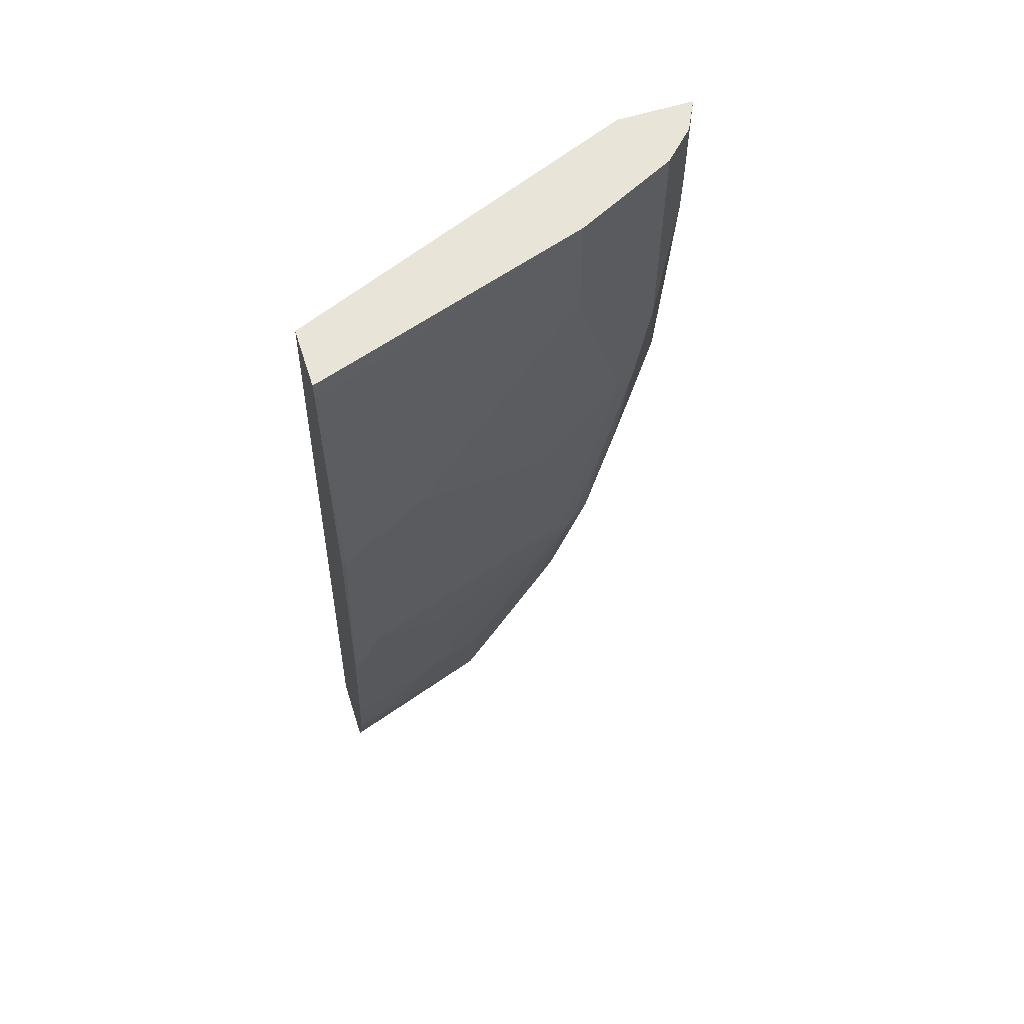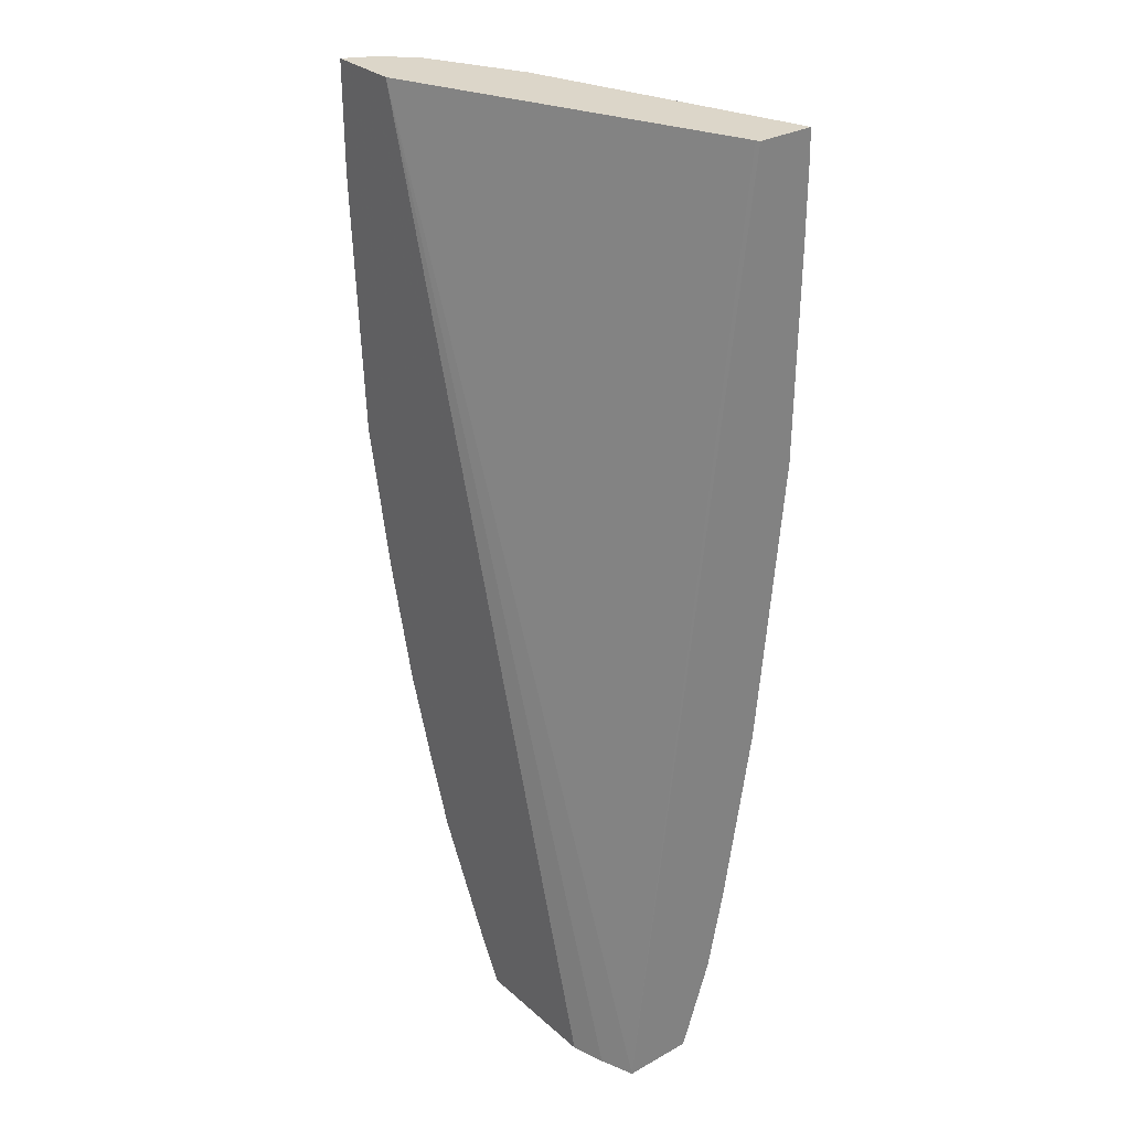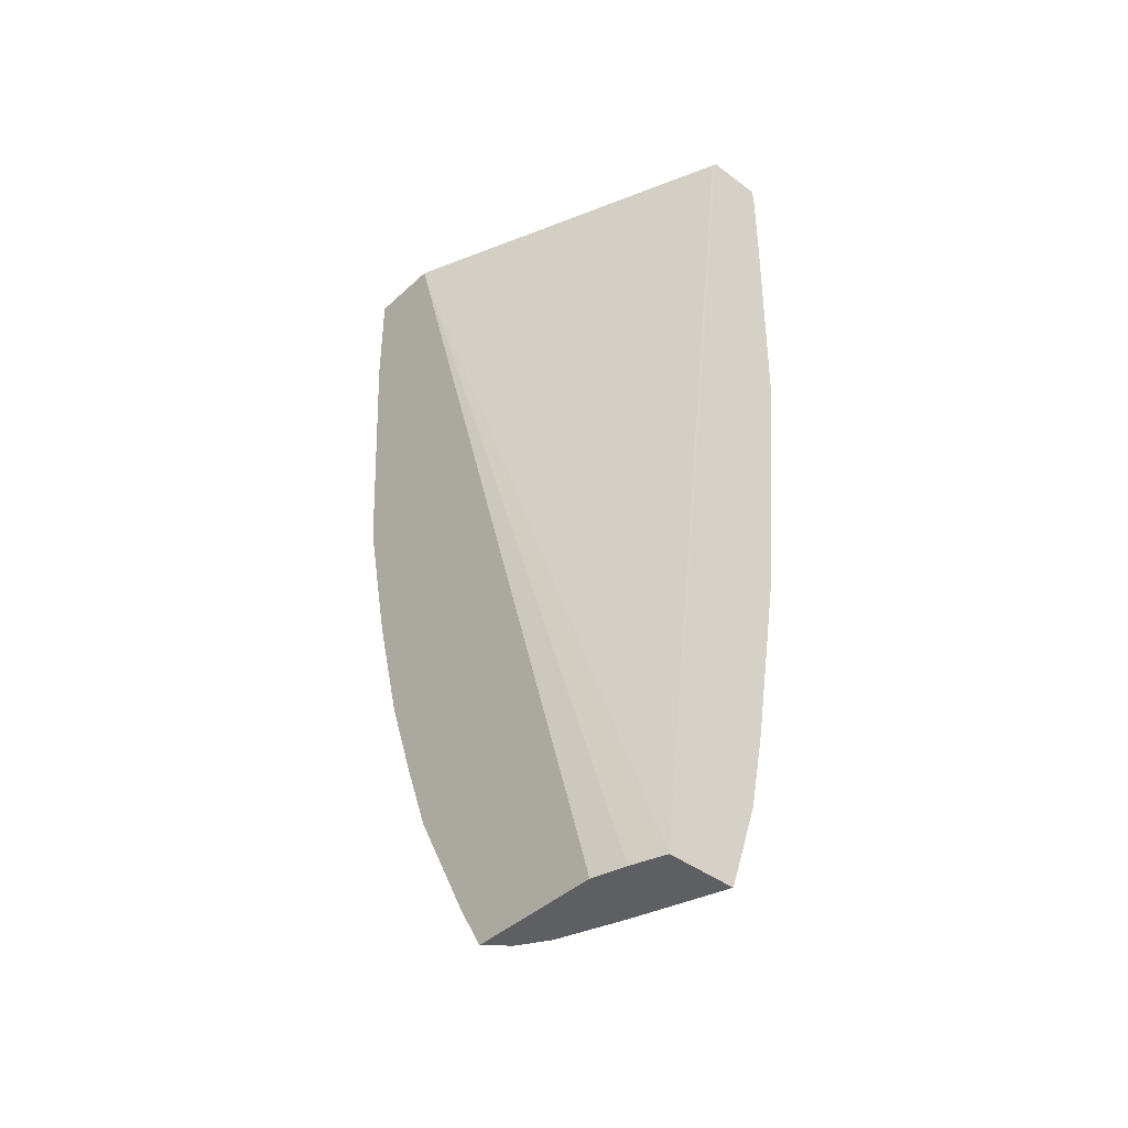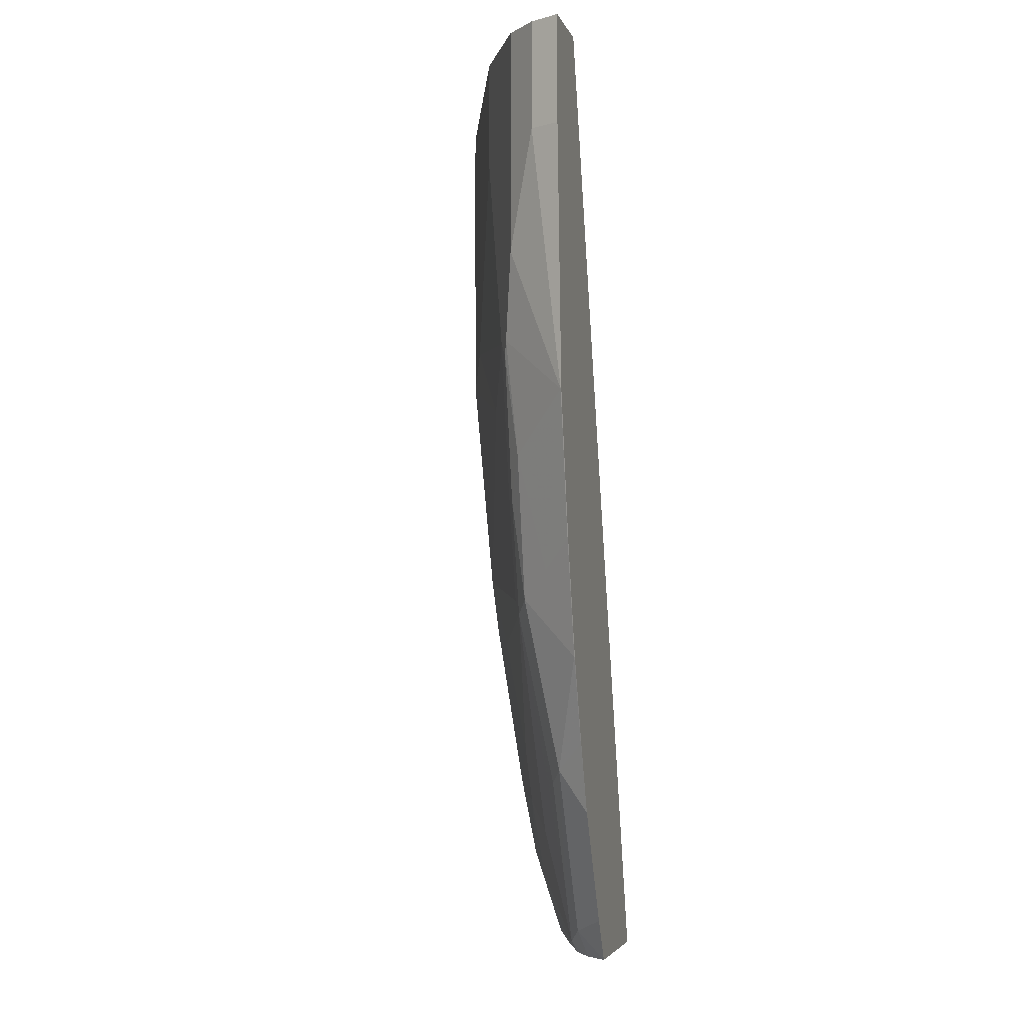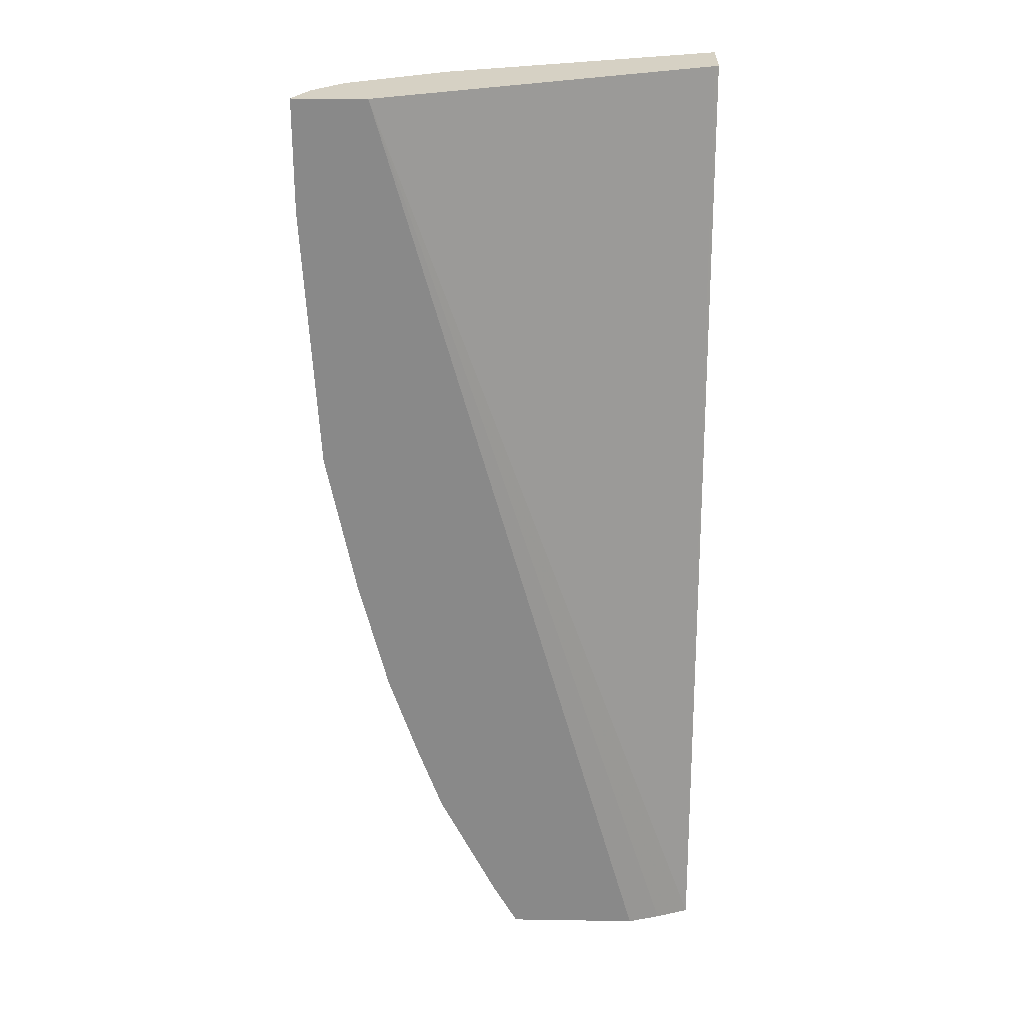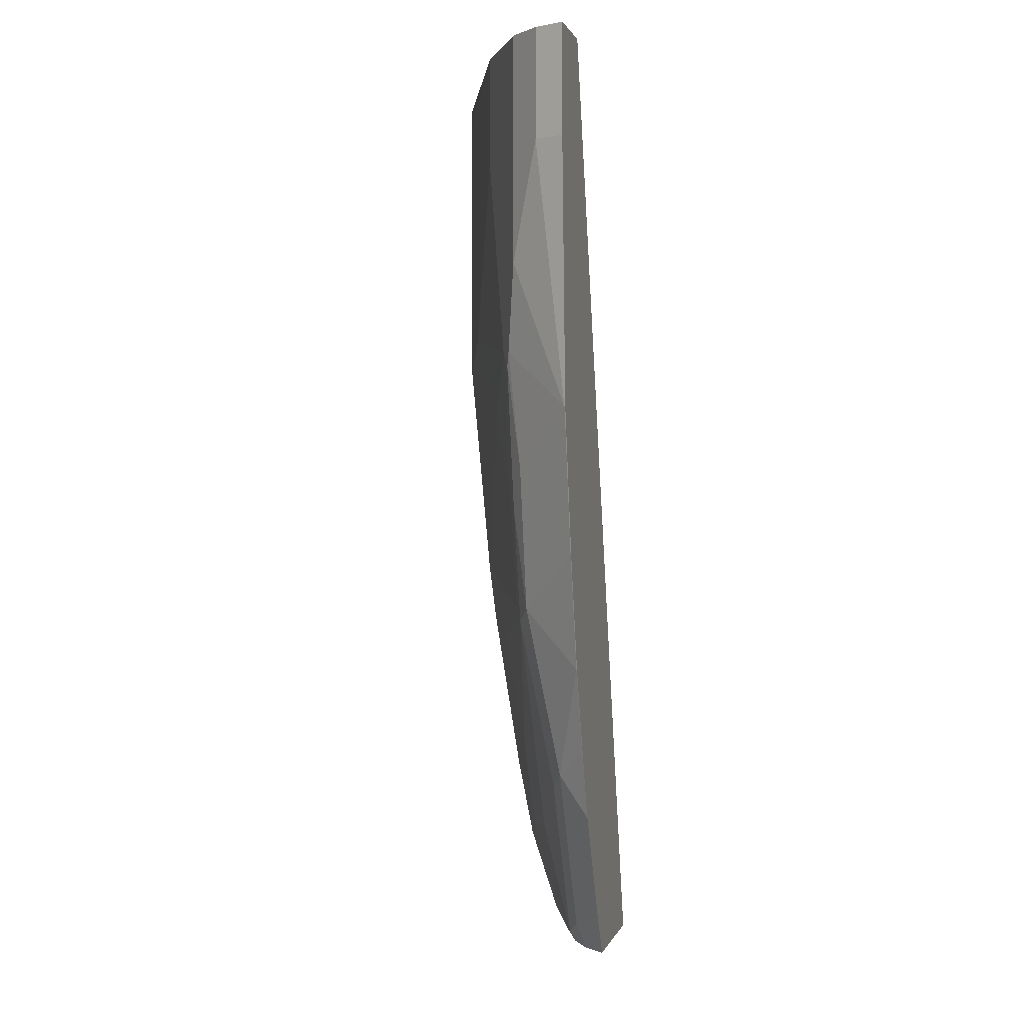
<metadata>
{"format":"obj","ext":"obj","renderer":"f3d","projection":"perspective","resolution":1024,"background":"white","views":[{"elev":60.0,"azim":162.4,"up":"+Y"},{"elev":30.2,"azim":51.2,"up":"+Y"},{"elev":-41.8,"azim":47.8,"up":"+Y"},{"elev":-4.4,"azim":-75.6,"up":"+Y"},{"elev":26.7,"azim":1.4,"up":"+Y"},{"elev":0.8,"azim":-76.6,"up":"+Y"}]}
</metadata>
<code>
v -0.4315 -0.04277 -0.227
v -0.434 -0.04277 -0.2264
v -0.4315 -0.04277 -0.19
v -0.4315 -0.05666 -0.2277
v -0.5473 -0.04277 -0.1887
v -0.434 -0.04277 -0.1887
v -0.4315 -0.6598 -0.1143
v -0.6038 -0.04277 -0.1698
v -0.4315 -0.1094 -0.2277
v -0.6481 -0.04277 -0.1002
v -0.4333 -0.6598 -0.1136
v -0.4315 -0.6598 -0.159
v -0.6198 -0.04277 -0.1619
v -0.6038 -0.1133 -0.1698
v -0.4315 -0.2453 -0.2264
v -0.434 -0.2453 -0.2264
v -0.4906 -0.2265 -0.2076
v -0.5473 -0.1698 -0.1887
v -0.6953 -0.04277 -0.1002
v -0.4739 -0.6598 -0.1002
v -0.4529 -0.6598 -0.1064
v -0.4333 -0.6598 -0.1586
v -0.4315 -0.6579 -0.16
v -0.629 -0.04277 -0.1573
v -0.629 -0.1133 -0.1573
v -0.6416 -0.2453 -0.151
v -0.4315 -0.4314 -0.2085
v -0.585 -0.2831 -0.1698
v -0.4529 -0.3963 -0.2076
v -0.6873 -0.04277 -0.1162
v -0.6953 -0.1133 -0.1002
v -0.5588 -0.6598 -0.1002
v -0.49 -0.6598 -0.1397
v -0.5378 -0.651 -0.1274
v -0.4812 -0.651 -0.1462
v -0.4435 -0.6321 -0.1651
v -0.4315 -0.6013 -0.1788
v -0.6449 -0.04277 -0.1493
v -0.6227 -0.3397 -0.151
v -0.6322 -0.3492 -0.1462
v -0.651 -0.2548 -0.1462
v -0.6542 -0.2453 -0.1447
v -0.4315 -0.5472 -0.1897
v -0.434 -0.434 -0.2076
v -0.5001 -0.4434 -0.184
v -0.6038 -0.4151 -0.151
v -0.6856 -0.04277 -0.1195
v -0.6856 -0.1133 -0.1195
v -0.6856 -0.2831 -0.1007
v -0.6858 -0.2831 -0.1002
v -0.5475 -0.6598 -0.1135
v -0.5748 -0.6314 -0.1002
v -0.5535 -0.6415 -0.1195
v -0.5291 -0.6598 -0.1252
v -0.5001 -0.6321 -0.1462
v -0.5466 -0.6598 -0.1143
v -0.5724 -0.6038 -0.1195
v -0.5567 -0.6133 -0.1274
v -0.5378 -0.5755 -0.1462
v -0.4623 -0.6133 -0.1651
v -0.5001 -0.5566 -0.1651
v -0.4435 -0.5566 -0.184
v -0.6575 -0.04277 -0.143
v -0.6133 -0.4245 -0.1462
v -0.629 -0.4151 -0.1384
v -0.6479 -0.3208 -0.1384
v -0.6667 -0.1887 -0.1384
v -0.5189 -0.5189 -0.1651
v -0.6667 -0.04277 -0.1384
v -0.6479 -0.3963 -0.1195
v -0.6667 -0.3774 -0.1007
v -0.6669 -0.3778 -0.1002
v -0.6126 -0.5559 -0.1002
v -0.6101 -0.5284 -0.1195
v -0.5944 -0.5378 -0.1274
v -0.5567 -0.5378 -0.1462
v -0.6479 -0.4529 -0.1007
v -0.648 -0.4533 -0.1002
v -0.6289 -0.5105 -0.1002
v -0.629 -0.5094 -0.1007
v -0.6291 -0.5099 -0.1002
f 34 76 59
f 34 59 55
f 35 55 60
f 35 60 36
f 36 60 37
f 37 60 61
f 37 61 62
f 40 64 65
f 39 46 40
f 40 46 64
f 40 65 66
f 40 66 41
f 41 66 42
f 42 49 67
f 34 58 76
f 37 62 43
f 34 57 58
f 30 48 31
f 34 56 53
f 26 63 38
f 27 43 44
f 27 44 29
f 28 29 39
f 29 44 43
f 29 43 45
f 29 45 46
f 34 53 57
f 29 46 39
f 31 48 49
f 31 49 50
f 32 52 53
f 32 53 51
f 33 54 34
f 34 55 35
f 34 54 56
f 30 47 48
f 42 67 63
f 77 80 81
f 43 62 61
f 59 68 61
f 59 61 60
f 63 67 69
f 64 68 76
f 64 75 74
f 64 74 65
f 65 77 70
f 59 76 68
f 65 70 66
f 70 77 71
f 71 77 72
f 72 77 78
f 73 79 80
f 73 80 74
f 74 80 77
f 26 42 63
f 65 74 77
f 58 64 76
f 58 75 64
f 58 74 75
f 43 61 68
f 43 68 45
f 45 64 46
f 45 68 64
f 47 69 67
f 47 67 48
f 48 67 49
f 49 66 70
f 49 70 71
f 49 71 72
f 49 72 50
f 51 53 56
f 52 73 57
f 52 57 53
f 55 59 60
f 57 73 74
f 57 74 58
f 42 66 49
f 26 41 42
f 8 14 13
f 26 39 40
f 1 27 15
f 1 15 9
f 1 9 4
f 1 4 2
f 2 4 5
f 3 6 7
f 4 8 5
f 1 43 27
f 4 9 14
f 6 10 7
f 7 11 21
f 7 21 20
f 7 20 32
f 7 32 51
f 7 51 56
f 7 56 54
f 4 14 8
f 7 54 33
f 1 37 43
f 1 12 23
f 77 81 78
f 1 2 5
f 1 5 8
f 1 8 13
f 1 13 24
f 1 24 38
f 1 38 63
f 1 23 37
f 1 63 69
f 1 47 30
f 1 30 19
f 1 19 10
f 1 10 6
f 1 6 3
f 1 3 7
f 1 7 12
f 1 69 47
f 26 40 41
f 7 33 22
f 7 10 11
f 14 26 25
f 15 27 16
f 16 28 17
f 16 27 29
f 16 29 28
f 17 28 26
f 17 26 18
f 14 18 26
f 19 30 31
f 22 34 35
f 22 35 23
f 23 35 36
f 23 36 37
f 24 25 38
f 25 26 38
f 26 28 39
f 22 33 34
f 7 22 12
f 13 25 24
f 12 22 23
f 9 15 16
f 9 16 17
f 9 17 18
f 9 18 14
f 10 19 31
f 10 31 50
f 10 50 72
f 13 14 25
f 10 72 78
f 10 81 79
f 10 79 73
f 10 73 52
f 10 52 32
f 10 32 20
f 10 20 21
f 10 21 11
f 10 78 81
f 79 81 80

</code>
